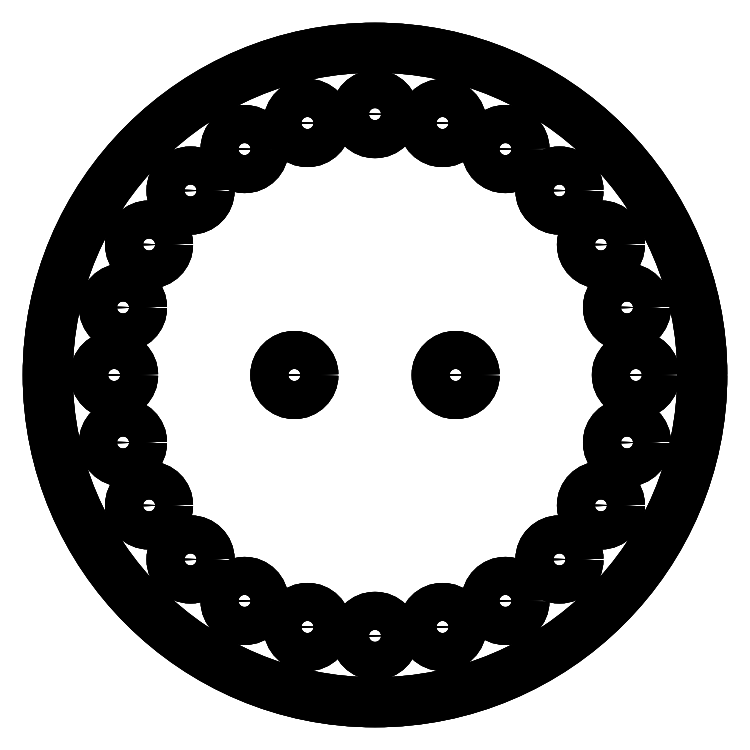
<metadata>
{"format":"dxf","ext":"dxf","renderer":"ezdxf+matplotlib","layout":"modelspace","background":"white","min_lineweight":24,"dpi":150}
</metadata>
<code>
0
SECTION
2
ENTITIES
0
CIRCLE
8
Shape
10
0
20
0
40
69
0
LINE
8
Shape
10
69
20
-1.69e-14
30
0
11
69
21
-1.69e-14
31
2
0
CIRCLE
8
Shape
10
0
20
0
40
69
0
LINE
8
Shape
10
69
20
-1.69e-14
30
0
11
69
21
-1.69e-14
31
2
0
CIRCLE
8
Shape
10
0
20
0
40
69
0
CIRCLE
8
Shape
10
-38.89
20
-38.89
40
4
0
CIRCLE
8
Shape
10
-27.5
20
-47.63
40
4
0
CIRCLE
8
Shape
10
-14.23
20
-53.13
40
4
0
CIRCLE
8
Shape
10
-1.01e-14
20
-55
40
4
0
CIRCLE
8
Shape
10
-47.63
20
-27.5
40
4
0
CIRCLE
8
Shape
10
-53.13
20
-14.23
40
4
0
CIRCLE
8
Shape
10
14.23
20
-53.13
40
4
0
CIRCLE
8
Shape
10
27.5
20
-47.63
40
4
0
CIRCLE
8
Shape
10
38.89
20
-38.89
40
4
0
CIRCLE
8
Shape
10
47.63
20
-27.5
40
4
0
CIRCLE
8
Shape
10
53.13
20
-14.23
40
4
0
CIRCLE
8
Shape
10
-55
20
6.736e-15
40
4
0
CIRCLE
8
Shape
10
-53.13
20
14.23
40
4
0
CIRCLE
8
Shape
10
-47.63
20
27.5
40
4
0
CIRCLE
8
Shape
10
-17
20
2.082e-15
40
4
0
CIRCLE
8
Shape
10
-38.89
20
38.89
40
4
0
CIRCLE
8
Shape
10
-27.5
20
47.63
40
4
0
CIRCLE
8
Shape
10
-14.23
20
53.13
40
4
0
CIRCLE
8
Shape
10
17
20
0
40
4
0
CIRCLE
8
Shape
10
55
20
0
40
4
0
CIRCLE
8
Shape
10
53.13
20
14.23
40
4
0
CIRCLE
8
Shape
10
47.63
20
27.5
40
4
0
CIRCLE
8
Shape
10
3.368e-15
20
55
40
4
0
CIRCLE
8
Shape
10
14.23
20
53.13
40
4
0
CIRCLE
8
Shape
10
27.5
20
47.63
40
4
0
CIRCLE
8
Shape
10
38.89
20
38.89
40
4
0
CIRCLE
8
Shape
10
0
20
0
40
69
0
CIRCLE
8
Shape
10
-38.89
20
-38.89
40
4
0
CIRCLE
8
Shape
10
-27.5
20
-47.63
40
4
0
CIRCLE
8
Shape
10
-14.23
20
-53.13
40
4
0
CIRCLE
8
Shape
10
-1.01e-14
20
-55
40
4
0
CIRCLE
8
Shape
10
-47.63
20
-27.5
40
4
0
CIRCLE
8
Shape
10
-53.13
20
-14.23
40
4
0
CIRCLE
8
Shape
10
14.23
20
-53.13
40
4
0
CIRCLE
8
Shape
10
27.5
20
-47.63
40
4
0
CIRCLE
8
Shape
10
38.89
20
-38.89
40
4
0
CIRCLE
8
Shape
10
47.63
20
-27.5
40
4
0
CIRCLE
8
Shape
10
53.13
20
-14.23
40
4
0
CIRCLE
8
Shape
10
-55
20
6.736e-15
40
4
0
CIRCLE
8
Shape
10
-53.13
20
14.23
40
4
0
CIRCLE
8
Shape
10
-47.63
20
27.5
40
4
0
CIRCLE
8
Shape
10
-17
20
2.082e-15
40
4
0
CIRCLE
8
Shape
10
-38.89
20
38.89
40
4
0
CIRCLE
8
Shape
10
-27.5
20
47.63
40
4
0
CIRCLE
8
Shape
10
-14.23
20
53.13
40
4
0
CIRCLE
8
Shape
10
17
20
0
40
4
0
CIRCLE
8
Shape
10
55
20
0
40
4
0
CIRCLE
8
Shape
10
53.13
20
14.23
40
4
0
CIRCLE
8
Shape
10
47.63
20
27.5
40
4
0
CIRCLE
8
Shape
10
3.368e-15
20
55
40
4
0
CIRCLE
8
Shape
10
14.23
20
53.13
40
4
0
CIRCLE
8
Shape
10
27.5
20
47.63
40
4
0
CIRCLE
8
Shape
10
38.89
20
38.89
40
4
0
CIRCLE
8
Shape
10
-38.89
20
-38.89
40
4
0
LINE
8
Shape
10
-34.89
20
-38.89
30
0
11
-34.89
21
-38.89
31
2
0
CIRCLE
8
Shape
10
-38.89
20
-38.89
40
4
0
LINE
8
Shape
10
-34.89
20
-38.89
30
0
11
-34.89
21
-38.89
31
2
0
CIRCLE
8
Shape
10
-27.5
20
-47.63
40
4
0
LINE
8
Shape
10
-23.5
20
-47.63
30
0
11
-23.5
21
-47.63
31
2
0
CIRCLE
8
Shape
10
-27.5
20
-47.63
40
4
0
LINE
8
Shape
10
-23.5
20
-47.63
30
0
11
-23.5
21
-47.63
31
2
0
CIRCLE
8
Shape
10
-14.23
20
-53.13
40
4
0
LINE
8
Shape
10
-10.23
20
-53.13
30
0
11
-10.23
21
-53.13
31
2
0
CIRCLE
8
Shape
10
-14.23
20
-53.13
40
4
0
LINE
8
Shape
10
-10.23
20
-53.13
30
0
11
-10.23
21
-53.13
31
2
0
CIRCLE
8
Shape
10
-1.01e-14
20
-55
40
4
0
LINE
8
Shape
10
4
20
-55
30
0
11
4
21
-55
31
2
0
CIRCLE
8
Shape
10
-1.01e-14
20
-55
40
4
0
LINE
8
Shape
10
4
20
-55
30
0
11
4
21
-55
31
2
0
CIRCLE
8
Shape
10
-47.63
20
-27.5
40
4
0
LINE
8
Shape
10
-43.63
20
-27.5
30
0
11
-43.63
21
-27.5
31
2
0
CIRCLE
8
Shape
10
-47.63
20
-27.5
40
4
0
LINE
8
Shape
10
-43.63
20
-27.5
30
0
11
-43.63
21
-27.5
31
2
0
CIRCLE
8
Shape
10
-53.13
20
-14.23
40
4
0
LINE
8
Shape
10
-49.13
20
-14.23
30
0
11
-49.13
21
-14.23
31
2
0
CIRCLE
8
Shape
10
-53.13
20
-14.23
40
4
0
LINE
8
Shape
10
-49.13
20
-14.23
30
0
11
-49.13
21
-14.23
31
2
0
CIRCLE
8
Shape
10
14.23
20
-53.13
40
4
0
LINE
8
Shape
10
18.23
20
-53.13
30
0
11
18.23
21
-53.13
31
2
0
CIRCLE
8
Shape
10
14.23
20
-53.13
40
4
0
LINE
8
Shape
10
18.23
20
-53.13
30
0
11
18.23
21
-53.13
31
2
0
CIRCLE
8
Shape
10
27.5
20
-47.63
40
4
0
LINE
8
Shape
10
31.5
20
-47.63
30
0
11
31.5
21
-47.63
31
2
0
CIRCLE
8
Shape
10
27.5
20
-47.63
40
4
0
LINE
8
Shape
10
31.5
20
-47.63
30
0
11
31.5
21
-47.63
31
2
0
CIRCLE
8
Shape
10
38.89
20
-38.89
40
4
0
LINE
8
Shape
10
42.89
20
-38.89
30
0
11
42.89
21
-38.89
31
2
0
CIRCLE
8
Shape
10
38.89
20
-38.89
40
4
0
LINE
8
Shape
10
42.89
20
-38.89
30
0
11
42.89
21
-38.89
31
2
0
CIRCLE
8
Shape
10
47.63
20
-27.5
40
4
0
LINE
8
Shape
10
51.63
20
-27.5
30
0
11
51.63
21
-27.5
31
2
0
CIRCLE
8
Shape
10
47.63
20
-27.5
40
4
0
LINE
8
Shape
10
51.63
20
-27.5
30
0
11
51.63
21
-27.5
31
2
0
CIRCLE
8
Shape
10
53.13
20
-14.23
40
4
0
LINE
8
Shape
10
57.13
20
-14.23
30
0
11
57.13
21
-14.23
31
2
0
CIRCLE
8
Shape
10
53.13
20
-14.23
40
4
0
LINE
8
Shape
10
57.13
20
-14.23
30
0
11
57.13
21
-14.23
31
2
0
CIRCLE
8
Shape
10
-55
20
6.736e-15
40
4
0
LINE
8
Shape
10
-51
20
5.756e-15
30
0
11
-51
21
5.756e-15
31
2
0
CIRCLE
8
Shape
10
-55
20
6.736e-15
40
4
0
LINE
8
Shape
10
-51
20
5.756e-15
30
0
11
-51
21
5.756e-15
31
2
0
CIRCLE
8
Shape
10
-53.13
20
14.23
40
4
0
LINE
8
Shape
10
-49.13
20
14.23
30
0
11
-49.13
21
14.23
31
2
0
CIRCLE
8
Shape
10
-53.13
20
14.23
40
4
0
LINE
8
Shape
10
-49.13
20
14.23
30
0
11
-49.13
21
14.23
31
2
0
CIRCLE
8
Shape
10
-47.63
20
27.5
40
4
0
LINE
8
Shape
10
-43.63
20
27.5
30
0
11
-43.63
21
27.5
31
2
0
CIRCLE
8
Shape
10
-47.63
20
27.5
40
4
0
LINE
8
Shape
10
-43.63
20
27.5
30
0
11
-43.63
21
27.5
31
2
0
CIRCLE
8
Shape
10
-17
20
2.082e-15
40
4
0
LINE
8
Shape
10
-13
20
1.102e-15
30
0
11
-13
21
1.102e-15
31
2
0
CIRCLE
8
Shape
10
-17
20
2.082e-15
40
4
0
LINE
8
Shape
10
-13
20
1.102e-15
30
0
11
-13
21
1.102e-15
31
2
0
CIRCLE
8
Shape
10
-38.89
20
38.89
40
4
0
LINE
8
Shape
10
-34.89
20
38.89
30
0
11
-34.89
21
38.89
31
2
0
CIRCLE
8
Shape
10
-38.89
20
38.89
40
4
0
LINE
8
Shape
10
-34.89
20
38.89
30
0
11
-34.89
21
38.89
31
2
0
CIRCLE
8
Shape
10
-27.5
20
47.63
40
4
0
LINE
8
Shape
10
-23.5
20
47.63
30
0
11
-23.5
21
47.63
31
2
0
CIRCLE
8
Shape
10
-27.5
20
47.63
40
4
0
LINE
8
Shape
10
-23.5
20
47.63
30
0
11
-23.5
21
47.63
31
2
0
CIRCLE
8
Shape
10
-14.23
20
53.13
40
4
0
LINE
8
Shape
10
-10.23
20
53.13
30
0
11
-10.23
21
53.13
31
2
0
CIRCLE
8
Shape
10
-14.23
20
53.13
40
4
0
LINE
8
Shape
10
-10.23
20
53.13
30
0
11
-10.23
21
53.13
31
2
0
CIRCLE
8
Shape
10
17
20
0
40
4
0
LINE
8
Shape
10
21
20
-9.797e-16
30
0
11
21
21
-9.797e-16
31
2
0
CIRCLE
8
Shape
10
17
20
0
40
4
0
LINE
8
Shape
10
21
20
-9.797e-16
30
0
11
21
21
-9.797e-16
31
2
0
CIRCLE
8
Shape
10
55
20
0
40
4
0
LINE
8
Shape
10
59
20
-9.797e-16
30
0
11
59
21
-9.797e-16
31
2
0
CIRCLE
8
Shape
10
55
20
0
40
4
0
LINE
8
Shape
10
59
20
-9.797e-16
30
0
11
59
21
-9.797e-16
31
2
0
CIRCLE
8
Shape
10
53.13
20
14.23
40
4
0
LINE
8
Shape
10
57.13
20
14.23
30
0
11
57.13
21
14.23
31
2
0
CIRCLE
8
Shape
10
53.13
20
14.23
40
4
0
LINE
8
Shape
10
57.13
20
14.23
30
0
11
57.13
21
14.23
31
2
0
CIRCLE
8
Shape
10
47.63
20
27.5
40
4
0
LINE
8
Shape
10
51.63
20
27.5
30
0
11
51.63
21
27.5
31
2
0
CIRCLE
8
Shape
10
47.63
20
27.5
40
4
0
LINE
8
Shape
10
51.63
20
27.5
30
0
11
51.63
21
27.5
31
2
0
CIRCLE
8
Shape
10
3.368e-15
20
55
40
4
0
LINE
8
Shape
10
4
20
55
30
0
11
4
21
55
31
2
0
CIRCLE
8
Shape
10
3.368e-15
20
55
40
4
0
LINE
8
Shape
10
4
20
55
30
0
11
4
21
55
31
2
0
CIRCLE
8
Shape
10
14.23
20
53.13
40
4
0
LINE
8
Shape
10
18.23
20
53.13
30
0
11
18.23
21
53.13
31
2
0
CIRCLE
8
Shape
10
14.23
20
53.13
40
4
0
LINE
8
Shape
10
18.23
20
53.13
30
0
11
18.23
21
53.13
31
2
0
CIRCLE
8
Shape
10
27.5
20
47.63
40
4
0
LINE
8
Shape
10
31.5
20
47.63
30
0
11
31.5
21
47.63
31
2
0
CIRCLE
8
Shape
10
27.5
20
47.63
40
4
0
LINE
8
Shape
10
31.5
20
47.63
30
0
11
31.5
21
47.63
31
2
0
CIRCLE
8
Shape
10
38.89
20
38.89
40
4
0
LINE
8
Shape
10
42.89
20
38.89
30
0
11
42.89
21
38.89
31
2
0
CIRCLE
8
Shape
10
38.89
20
38.89
40
4
0
LINE
8
Shape
10
42.89
20
38.89
30
0
11
42.89
21
38.89
31
2
0
ENDSEC
0
EOF

</code>
